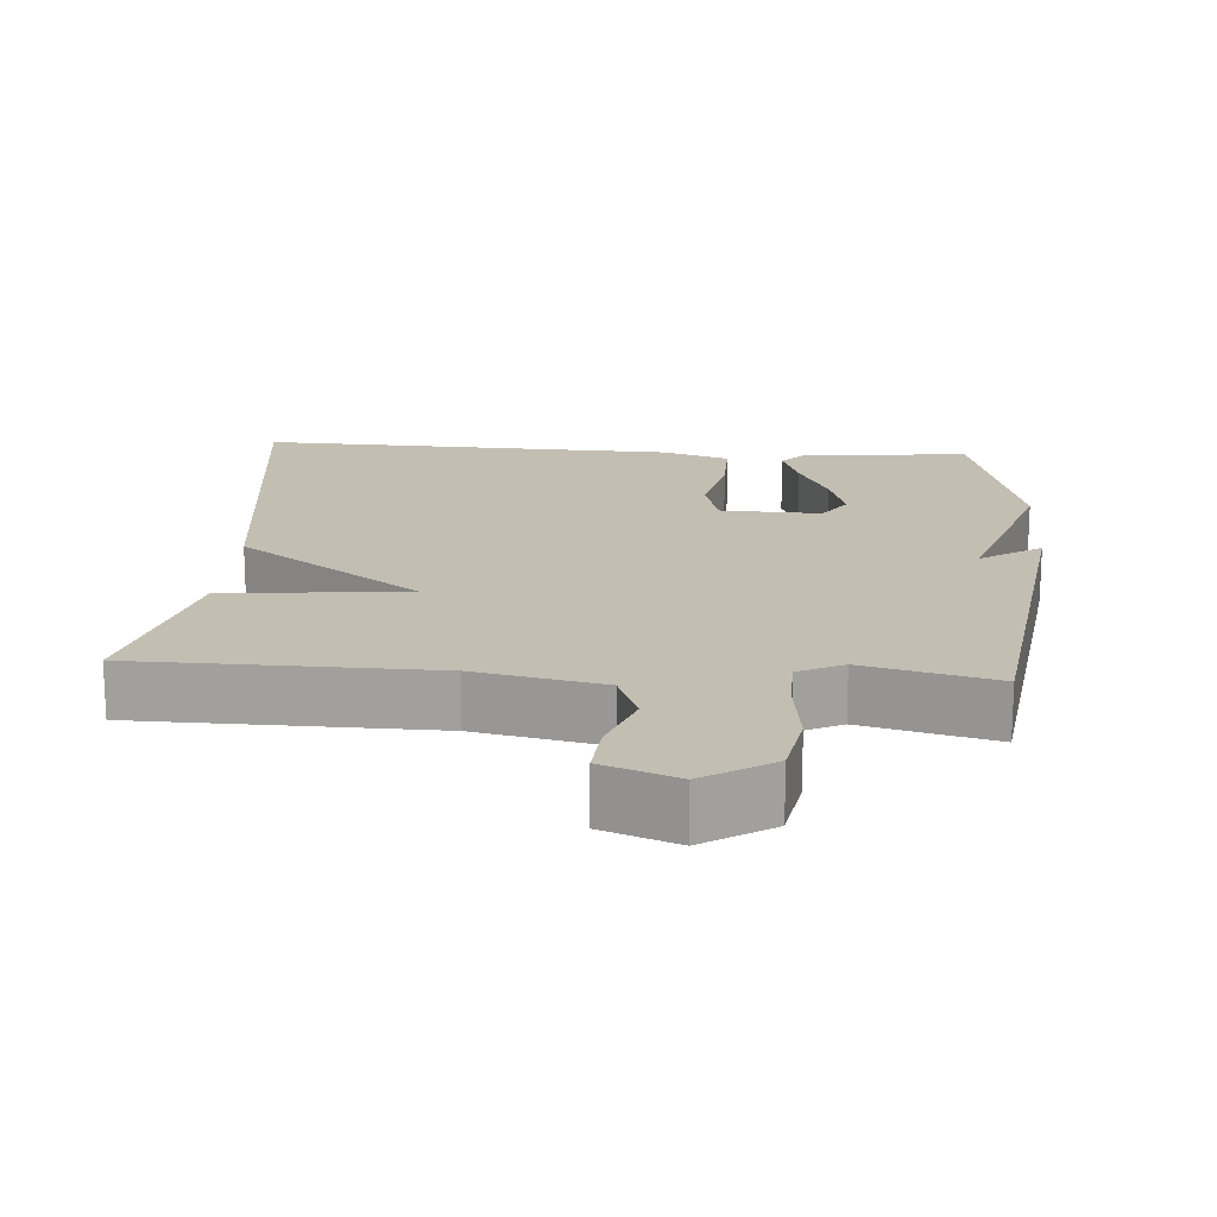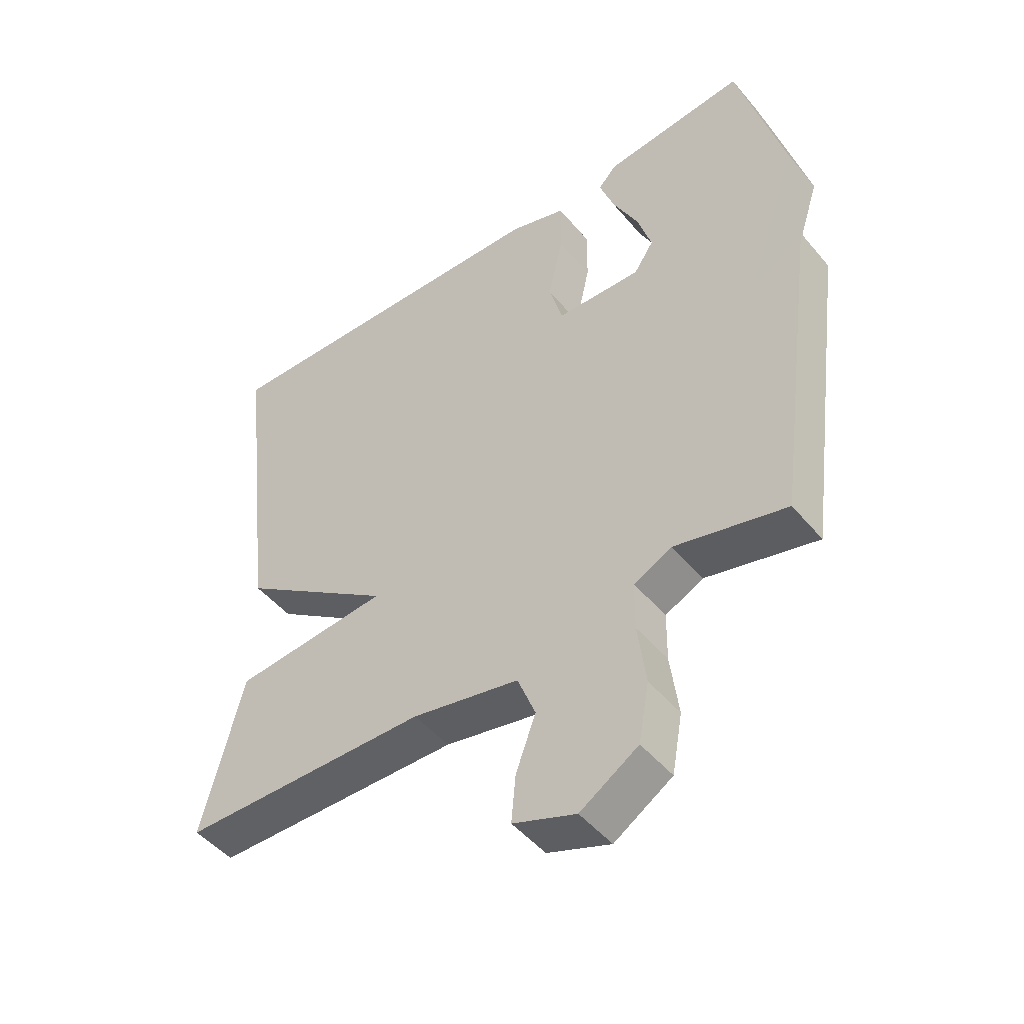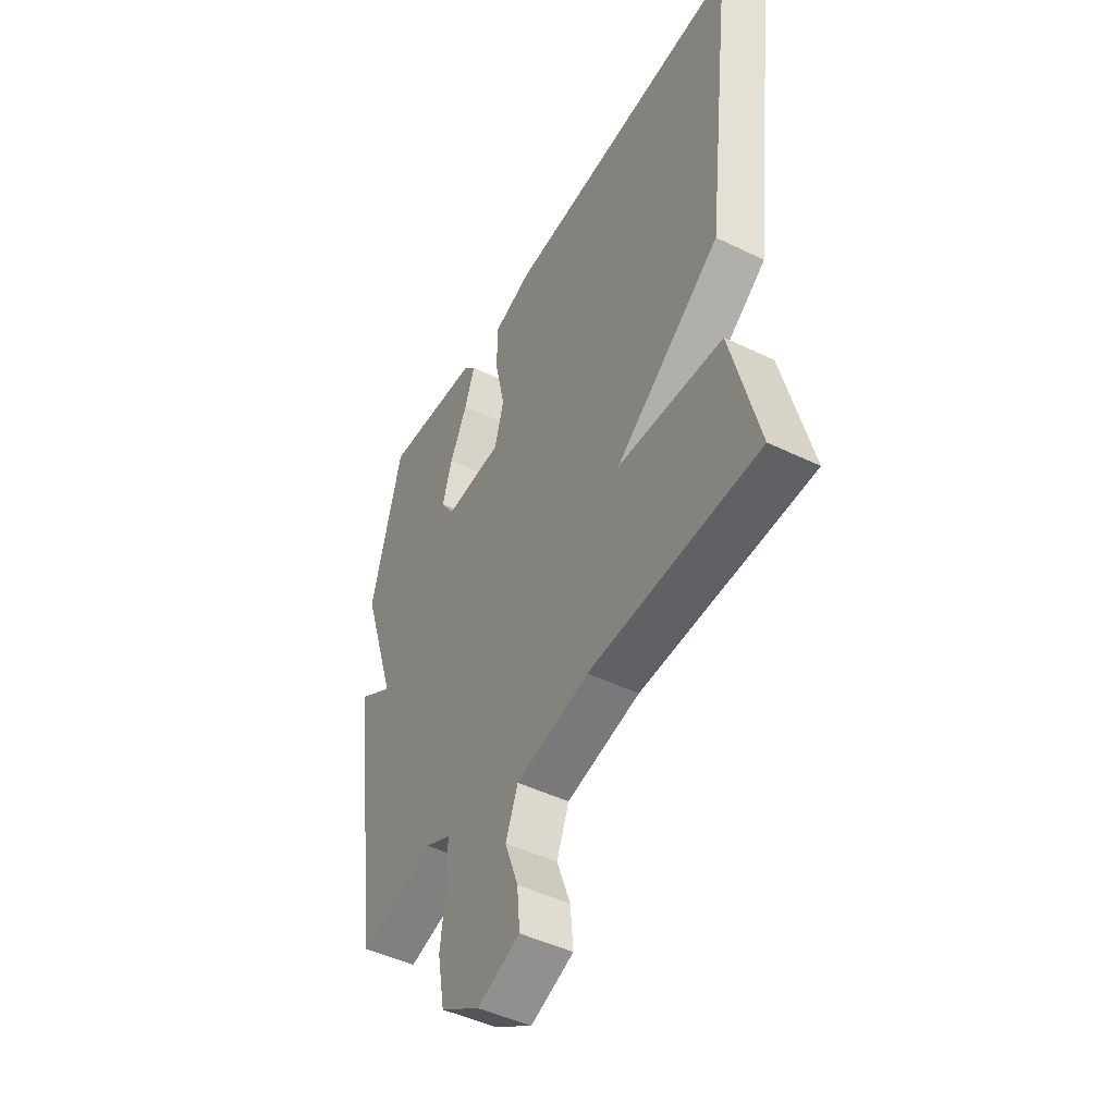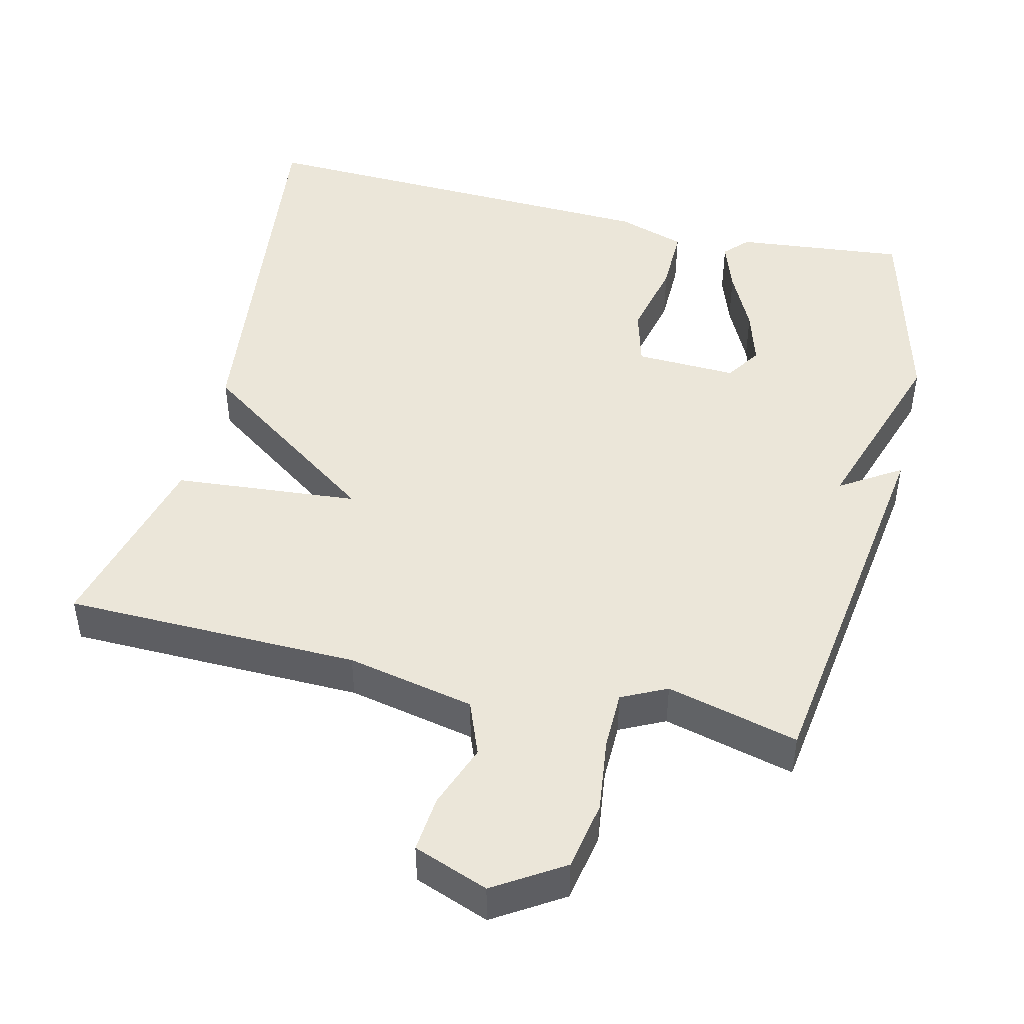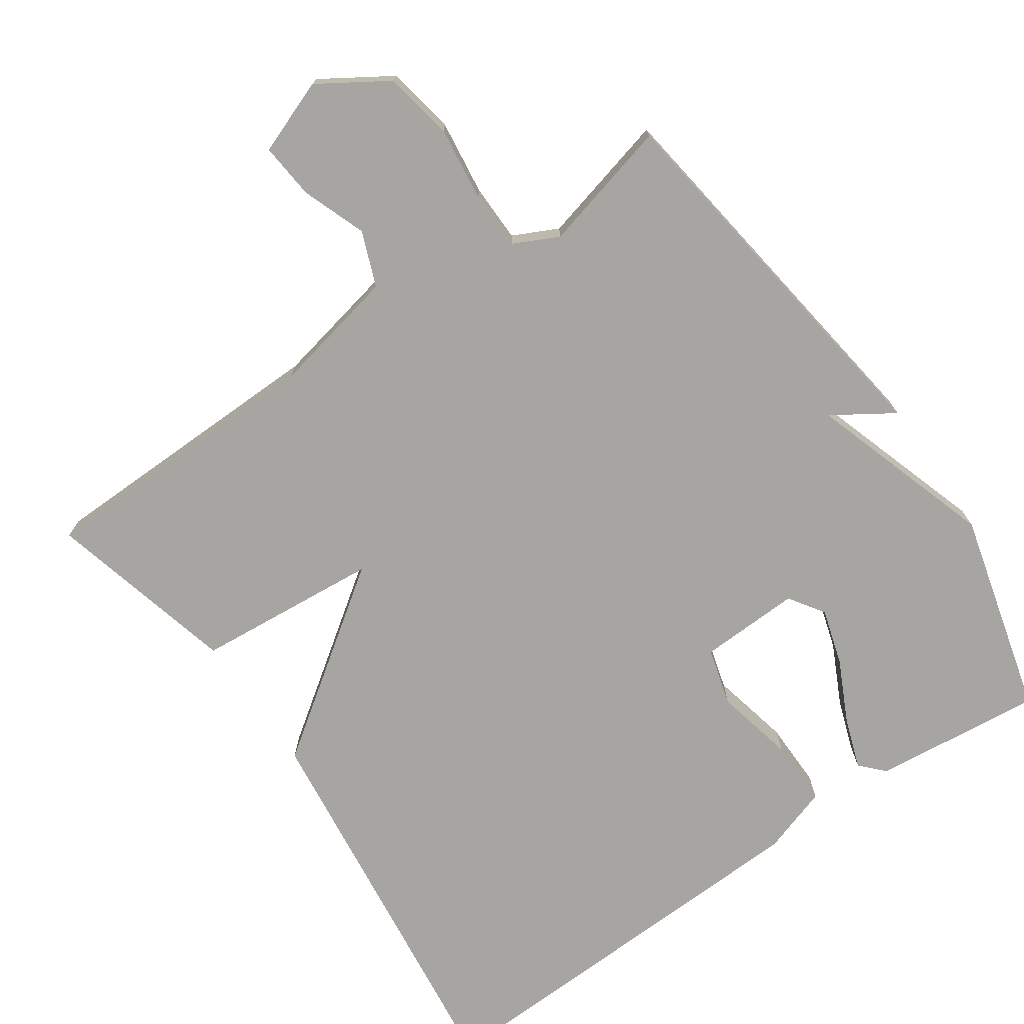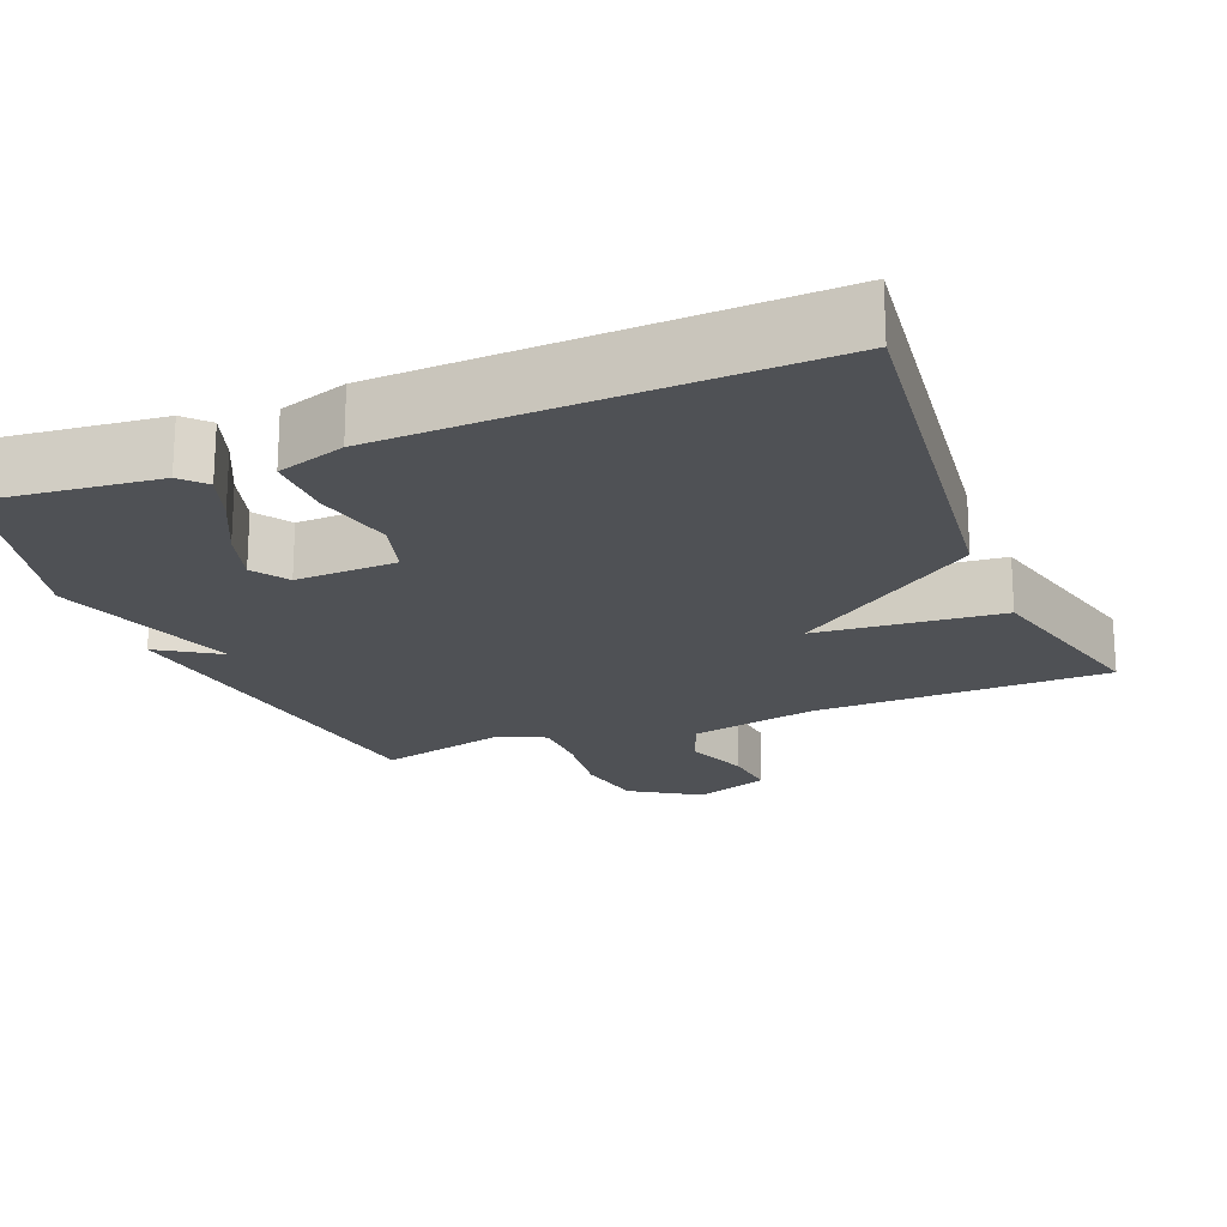
<metadata>
{"format":"obj","ext":"obj","renderer":"f3d","projection":"perspective","resolution":1024,"background":"white","views":[{"elev":17.5,"azim":-175.9,"up":"+Y"},{"elev":-48.4,"azim":-142.1,"up":"+Z"},{"elev":-47.1,"azim":61.3,"up":"+Z"},{"elev":46.7,"azim":-166.4,"up":"+Y"},{"elev":-73.8,"azim":-145.3,"up":"+Y"},{"elev":-20.1,"azim":21.9,"up":"+Y"}]}
</metadata>
<code>
v 0.5 0.07 0.5
v 0.435 0.07 -0.042
v 0.185 0.07 -0.22
v 0.435 0.07 -0.242
v 0.5 0.07 -0.5
v 0.101 0.07 -0.507
v -0.072 0.07 -0.543
v -0.101 0.07 -0.617
v -0.069 0.07 -0.704
v -0.062 0.07 -0.78
v -0.163 0.07 -0.818
v -0.256 0.07 -0.759
v -0.273 0.07 -0.665
v -0.26 0.07 -0.564
v -0.261 0.07 -0.485
v -0.322 0.07 -0.455
v -0.5 0.07 -0.5
v -0.572 0.07 0.023
v -0.49 0.07 -0.03
v -0.572 0.07 0.223
v -0.5 0.07 0.5
v -0.27 0.07 0.476
v -0.24 0.07 0.444
v -0.264 0.07 0.375
v -0.305 0.07 0.291
v -0.328 0.07 0.215
v -0.296 0.07 0.167
v -0.159 0.07 0.172
v -0.137 0.07 0.251
v -0.161 0.07 0.359
v -0.162 0.07 0.45
v -0.07 0.07 0.48
v 0.5 0 0.5
v 0.435 0 -0.042
v 0.185 0 -0.22
v 0.435 0 -0.242
v 0.5 0 -0.5
v 0.101 0 -0.507
v -0.072 0 -0.543
v -0.101 0 -0.617
v -0.069 0 -0.704
v -0.062 0 -0.78
v -0.163 0 -0.818
v -0.256 0 -0.759
v -0.273 0 -0.665
v -0.26 0 -0.564
v -0.261 0 -0.485
v -0.322 0 -0.455
v -0.5 0 -0.5
v -0.572 0 0.023
v -0.49 0 -0.03
v -0.572 0 0.223
v -0.5 0 0.5
v -0.27 0 0.476
v -0.24 0 0.444
v -0.264 0 0.375
v -0.305 0 0.291
v -0.328 0 0.215
v -0.296 0 0.167
v -0.159 0 0.172
v -0.137 0 0.251
v -0.161 0 0.359
v -0.162 0 0.45
v -0.07 0 0.48
f 1 2 3
f 32 1 3
f 31 32 3
f 30 31 3
f 29 30 3
f 28 29 3
f 27 28 3
f 23 24 25
f 22 23 25
f 21 22 25
f 20 21 25
f 19 20 25
f 19 25 26
f 16 17 18 19
f 19 26 27
f 16 19 27
f 15 16 27
f 12 13 14
f 11 12 14
f 10 11 14
f 9 10 14
f 8 9 14
f 7 8 14 15
f 15 27 3
f 7 15 3
f 6 7 3
f 3 4 5 6
f 35 34 33
f 35 33 64
f 35 64 63
f 35 63 62
f 35 62 61
f 35 61 60
f 35 60 59
f 57 56 55
f 57 55 54
f 57 54 53
f 57 53 52
f 57 52 51
f 58 57 51
f 51 50 49 48
f 59 58 51
f 59 51 48
f 59 48 47
f 46 45 44
f 46 44 43
f 46 43 42
f 46 42 41
f 46 41 40
f 47 46 40 39
f 35 59 47
f 35 47 39
f 35 39 38
f 38 37 36 35
f 1 33 34 2
f 2 34 35 3
f 3 35 36 4
f 4 36 37 5
f 5 37 38 6
f 6 38 39 7
f 7 39 40 8
f 8 40 41 9
f 9 41 42 10
f 10 42 43 11
f 11 43 44 12
f 12 44 45 13
f 13 45 46 14
f 14 46 47 15
f 15 47 48 16
f 16 48 49 17
f 17 49 50 18
f 18 50 51 19
f 19 51 52 20
f 20 52 53 21
f 21 53 54 22
f 22 54 55 23
f 23 55 56 24
f 24 56 57 25
f 25 57 58 26
f 26 58 59 27
f 27 59 60 28
f 28 60 61 29
f 29 61 62 30
f 30 62 63 31
f 31 63 64 32
f 32 64 33 1

</code>
